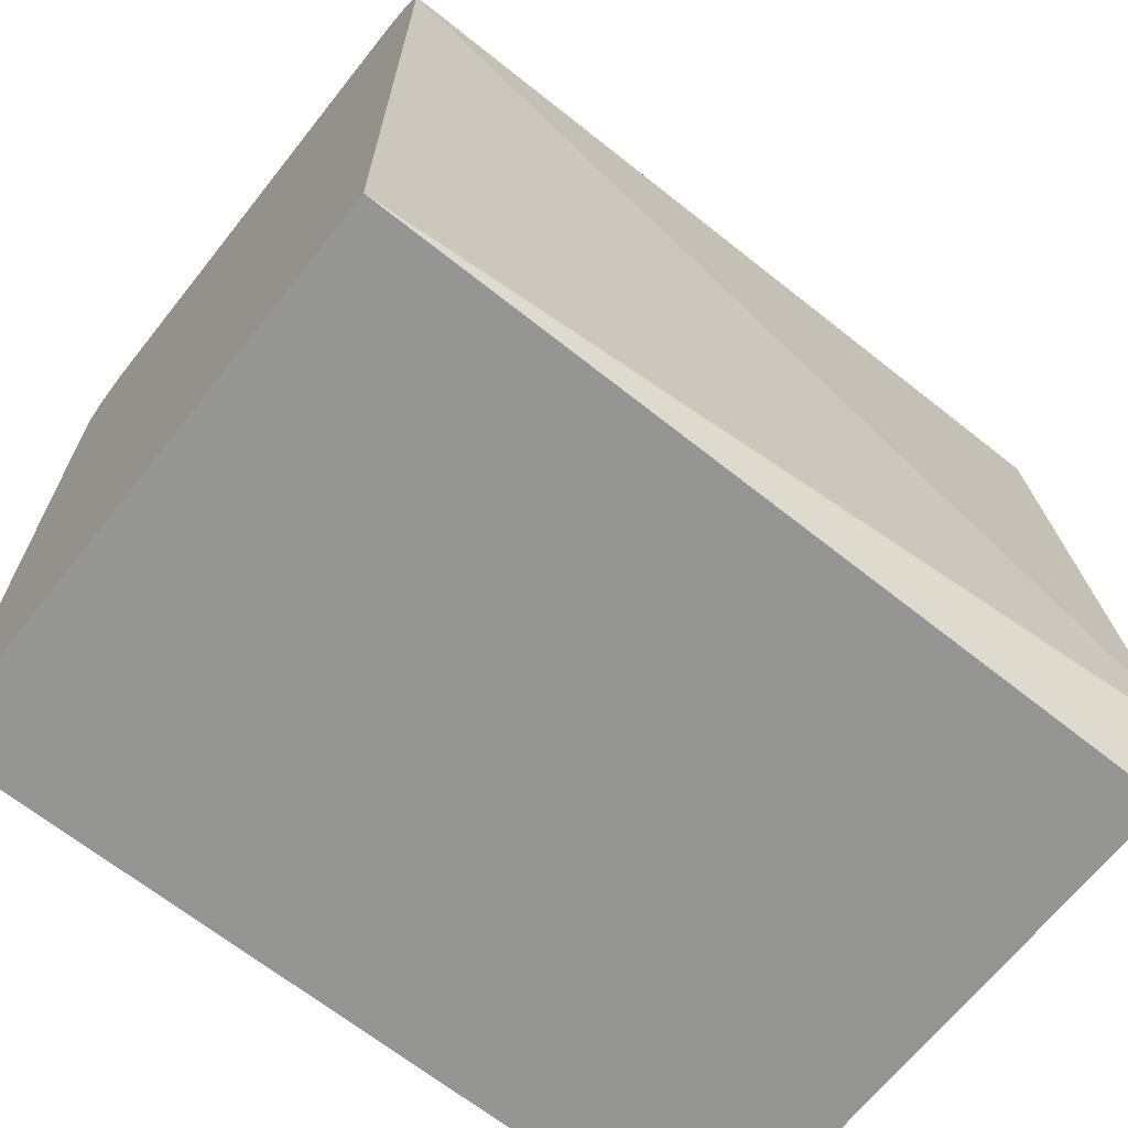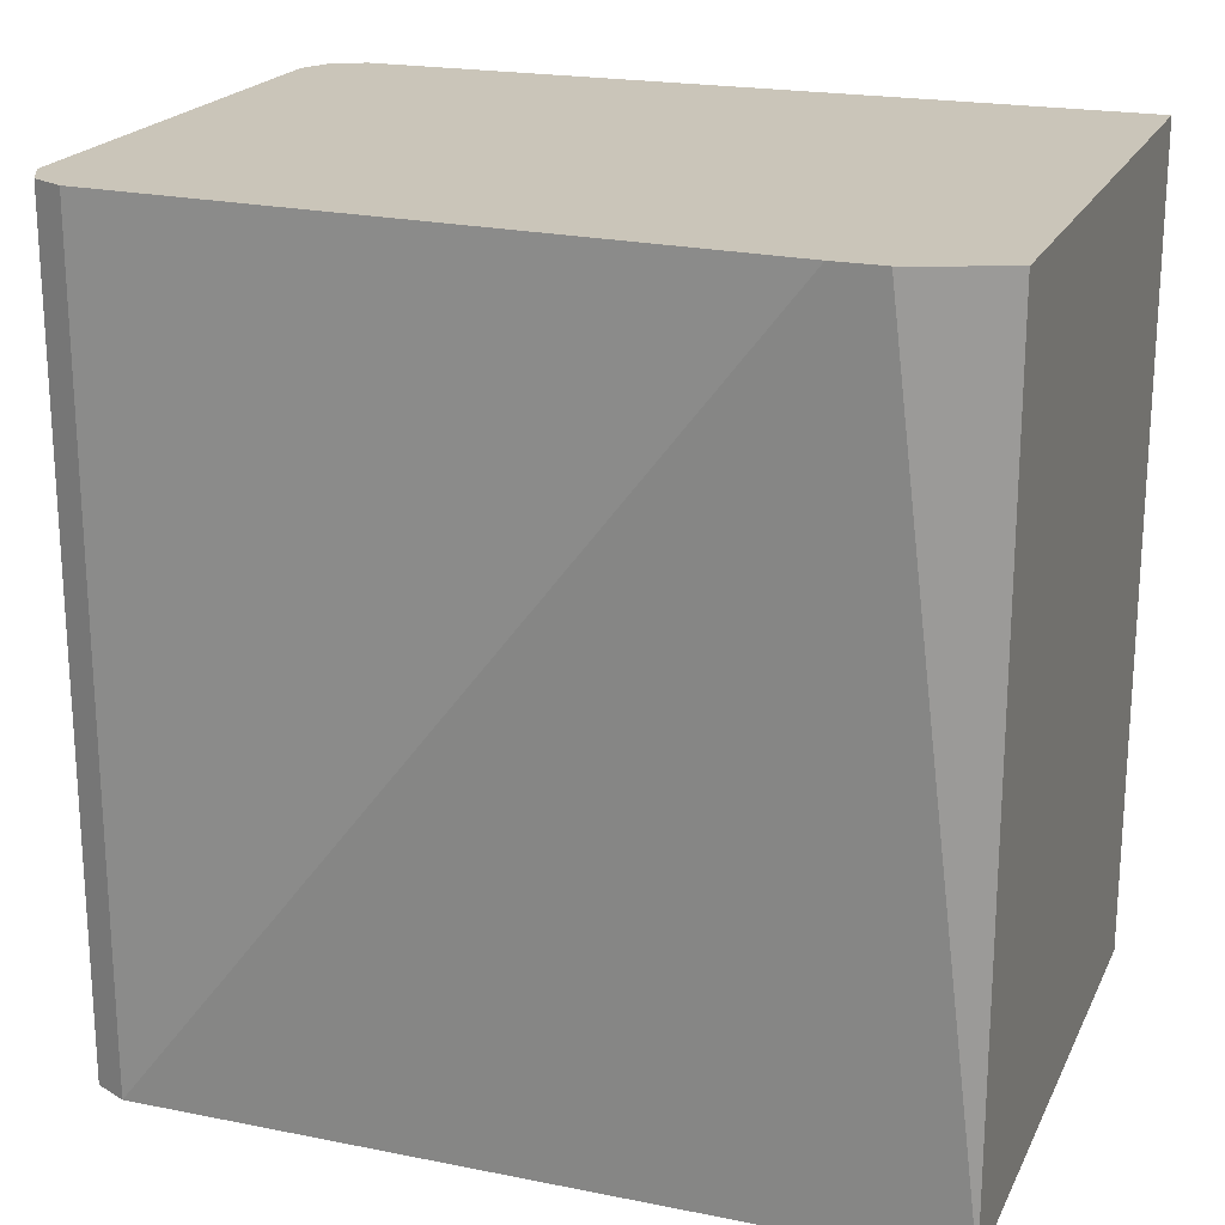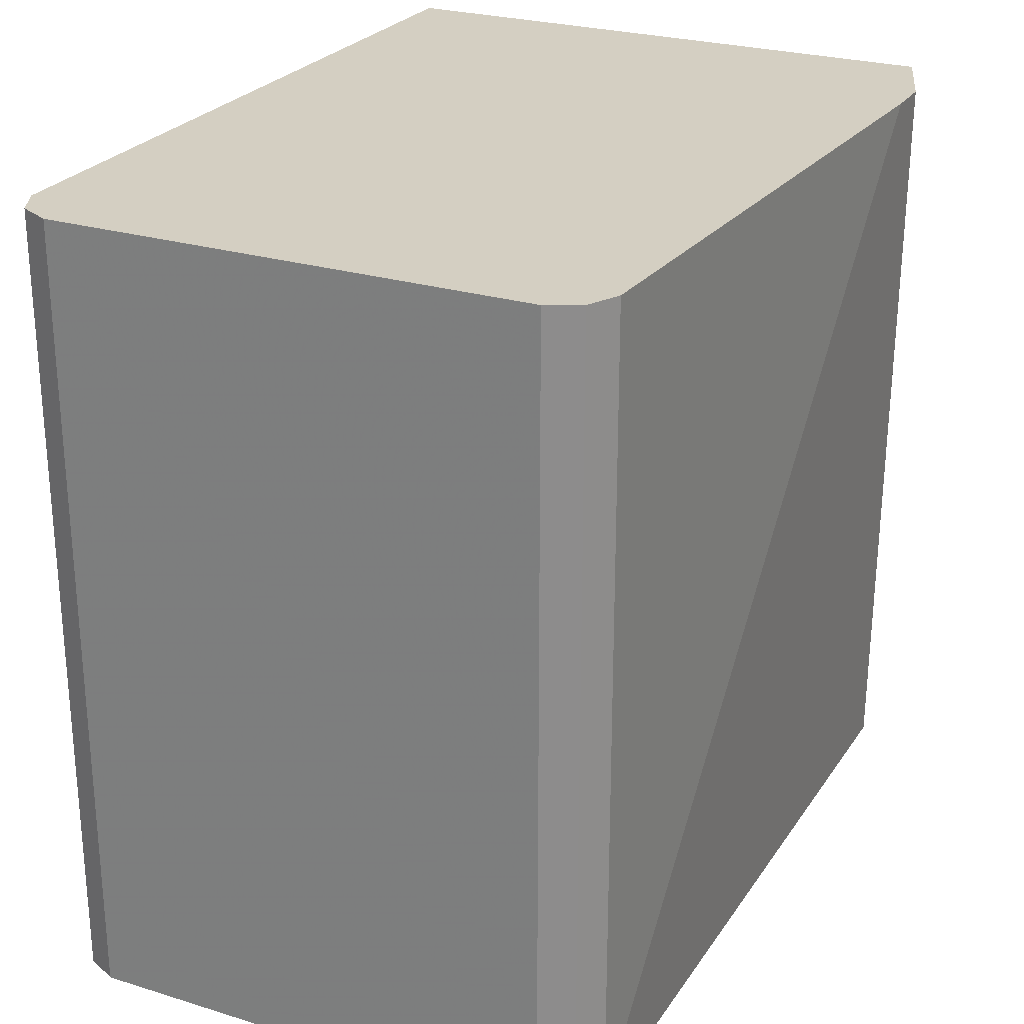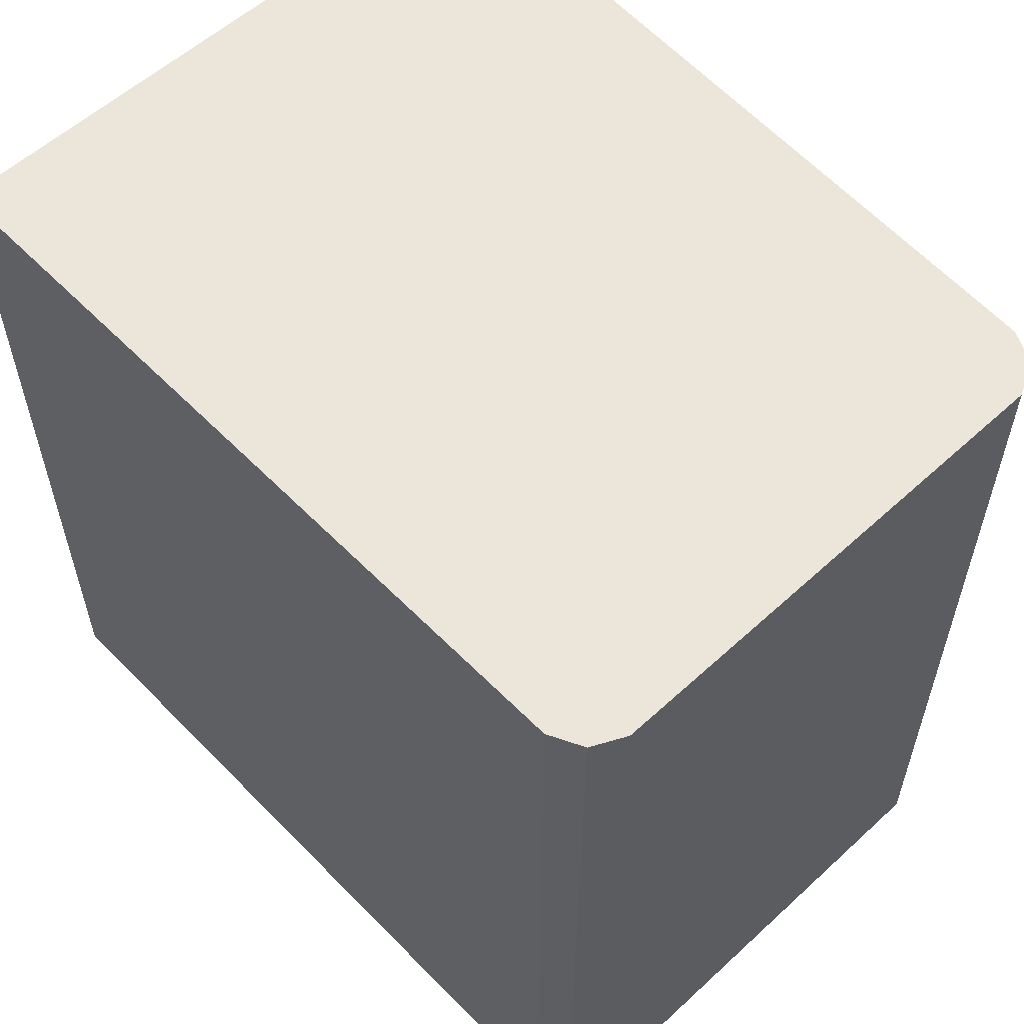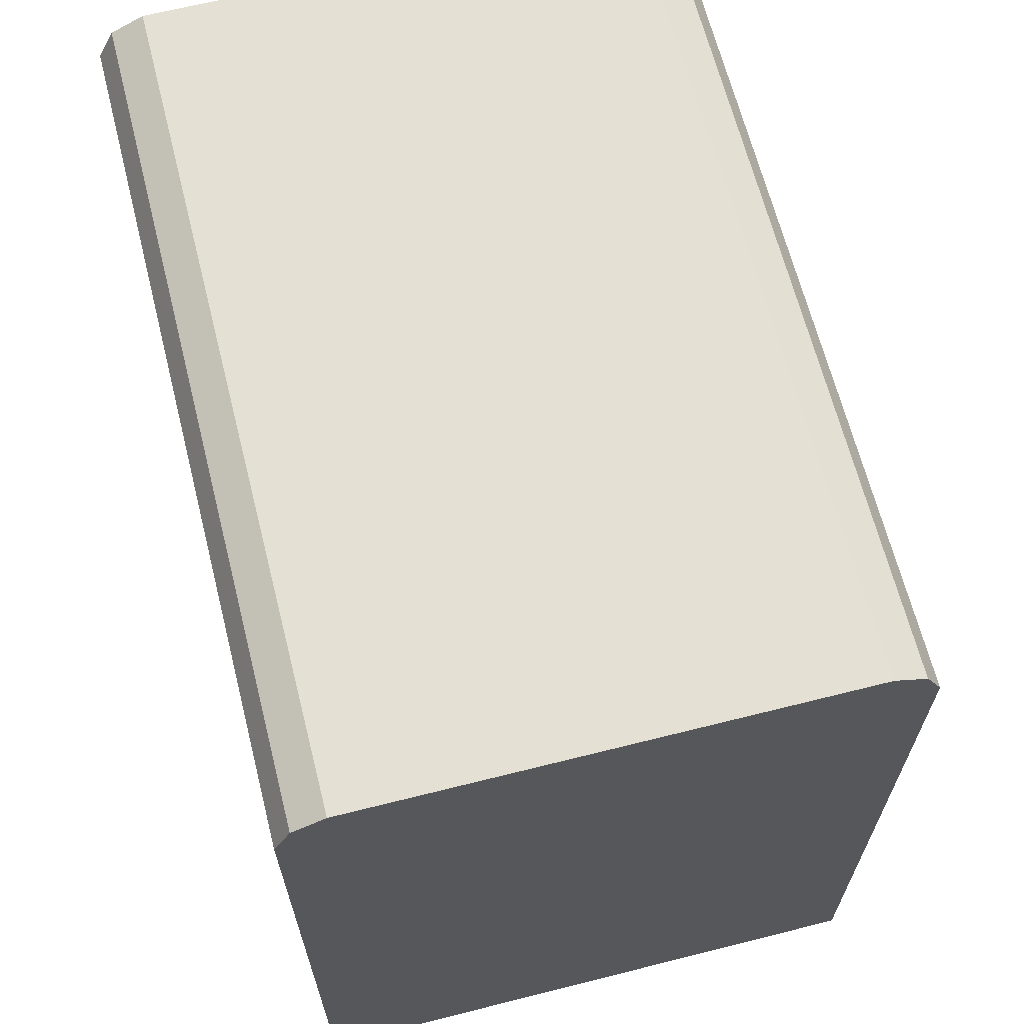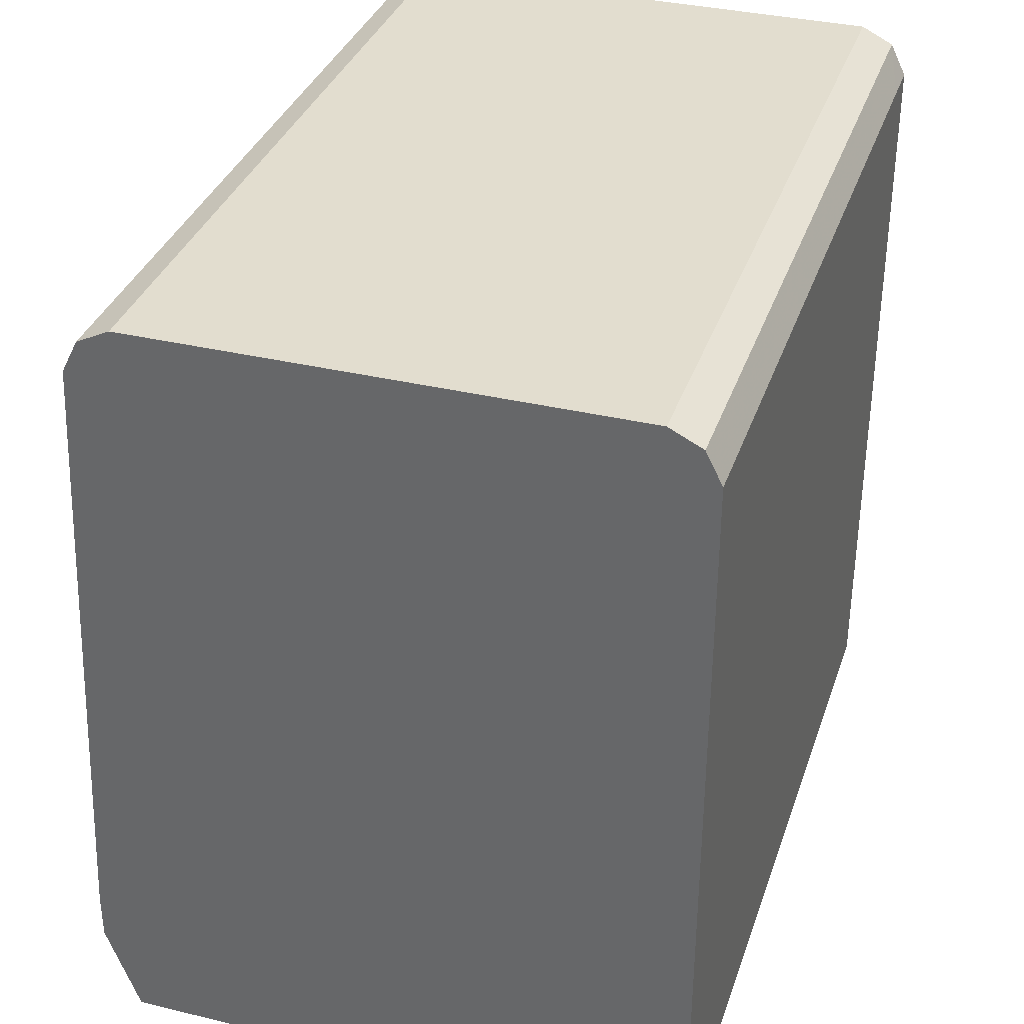
<metadata>
{"format":"obj","ext":"obj","renderer":"f3d","projection":"perspective","resolution":1024,"background":"white","views":[{"elev":-67.3,"azim":-128.5,"up":"+Y"},{"elev":20.7,"azim":-70.1,"up":"+Z"},{"elev":25.7,"azim":-153.9,"up":"+Z"},{"elev":57.3,"azim":136.4,"up":"+Z"},{"elev":65.6,"azim":165.8,"up":"+Y"},{"elev":34.9,"azim":17.7,"up":"+Y"}]}
</metadata>
<code>
v 0.5677 0.08583 -0.0528
v 0.5677 0.08583 -0.3339
v 0.768 0.08583 -0.0528
v 0.5564 0.1169 -0.0528
v 0.768 0.08583 -0.3339
v 0.5677 0.3505 -0.3339
v 0.768 0.3506 -0.0528
v 0.5564 0.1336 -0.0528
v 0.768 0.3505 -0.3339
v 0.5677 0.3506 -0.3172
v 0.5732 0.3617 -0.3339
v 0.768 0.3506 -0.3172
v 0.7624 0.3617 -0.0528
v 0.5677 0.3506 -0.0528
v 0.768 0.3507 -0.3339
v 0.5685 0.3524 -0.0528
v 0.5732 0.3617 -0.0528
v 0.5843 0.3673 -0.3339
v 0.7624 0.3617 -0.3339
v 0.7514 0.3672 -0.3339
v 0.7513 0.3673 -0.0528
v 0.5844 0.3673 -0.0528
v 0.7513 0.3673 -0.3339
v 0.7513 0.3673 -0.3172
f 3 12 7
f 10 16 11
f 6 8 10
f 7 12 19
f 7 19 13
f 8 14 10
f 9 15 12
f 10 14 16
f 11 16 17
f 17 22 18
f 12 15 19
f 13 19 20
f 13 20 21
f 18 22 21
f 18 21 24
f 18 24 23
f 20 23 24
f 20 24 21
f 3 9 12
f 11 17 18
f 3 5 9
f 6 10 11
f 2 15 9
f 2 9 5
f 1 2 5
f 1 5 3
f 1 7 13
f 1 13 21
f 1 21 22
f 1 22 17
f 1 17 16
f 1 16 14
f 1 14 8
f 1 3 7
f 1 4 2
f 1 8 4
f 2 19 15
f 2 23 20
f 2 18 23
f 2 20 19
f 2 6 11
f 2 8 6
f 2 4 8
f 2 11 18

</code>
